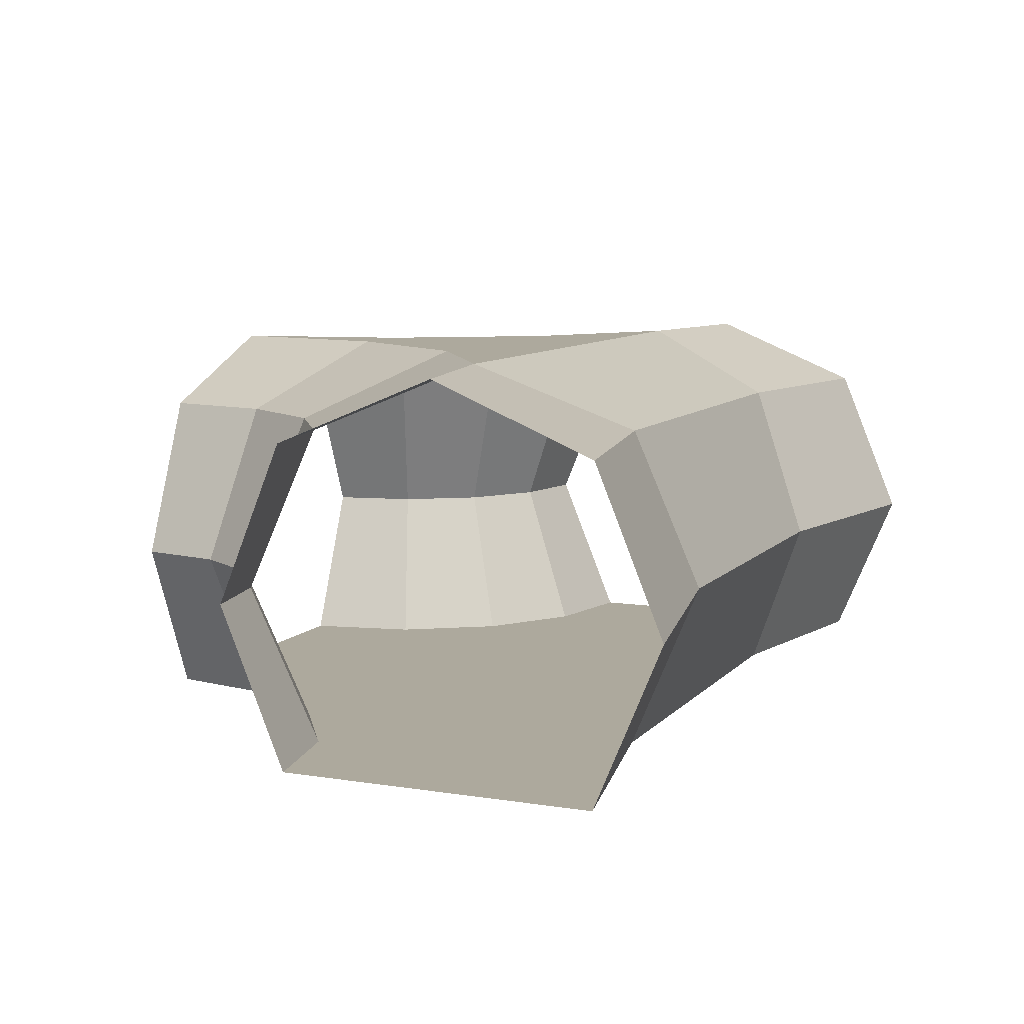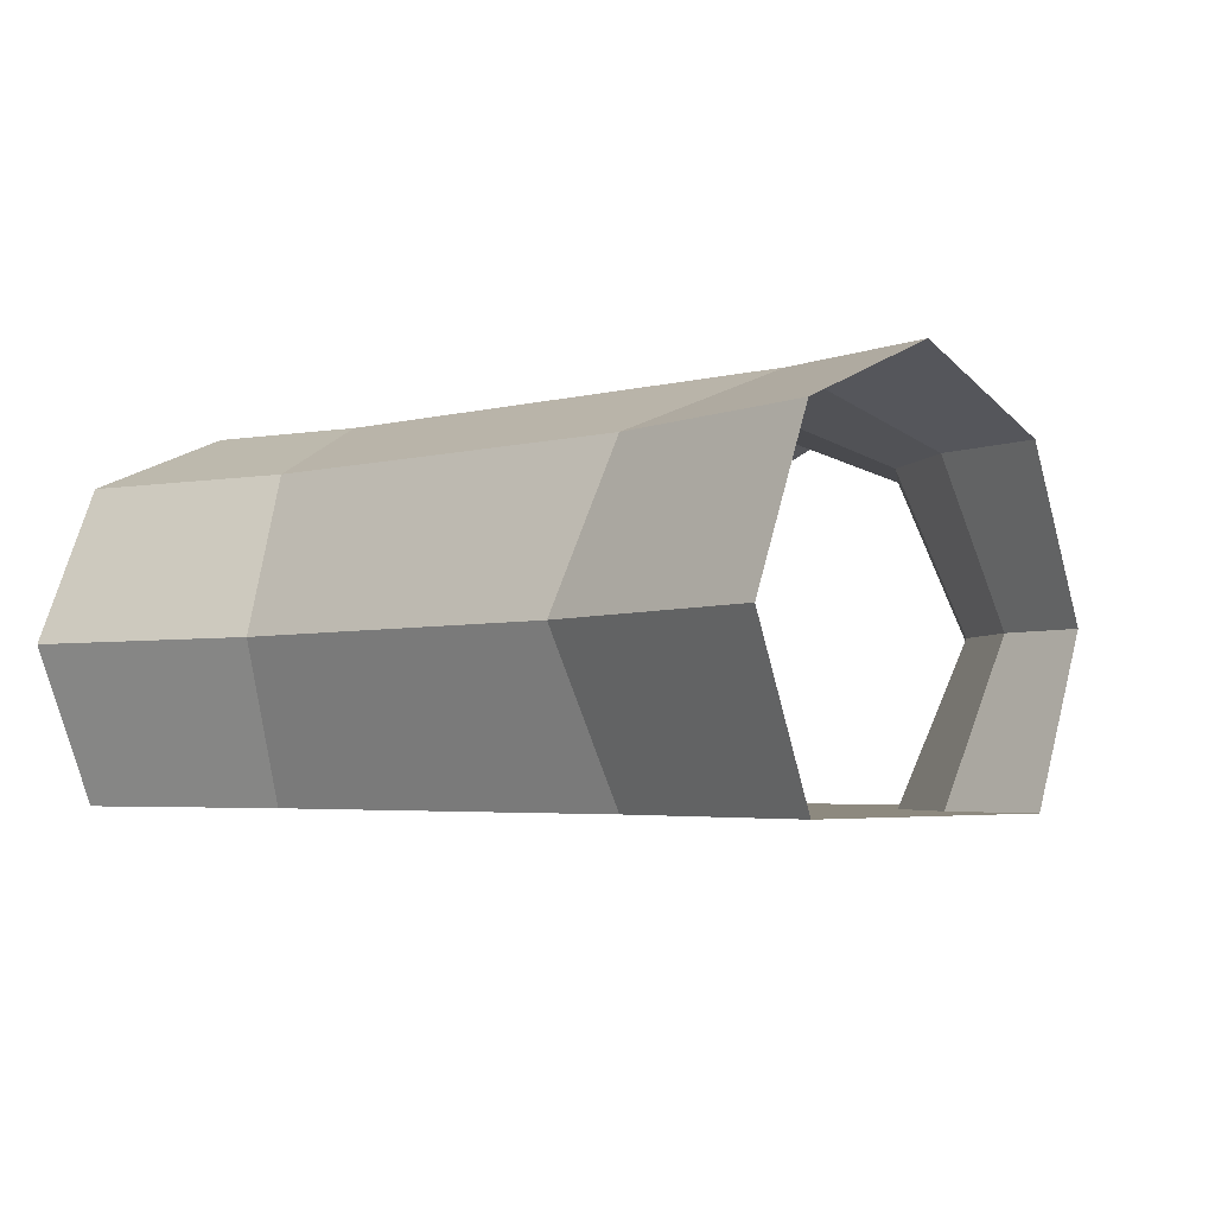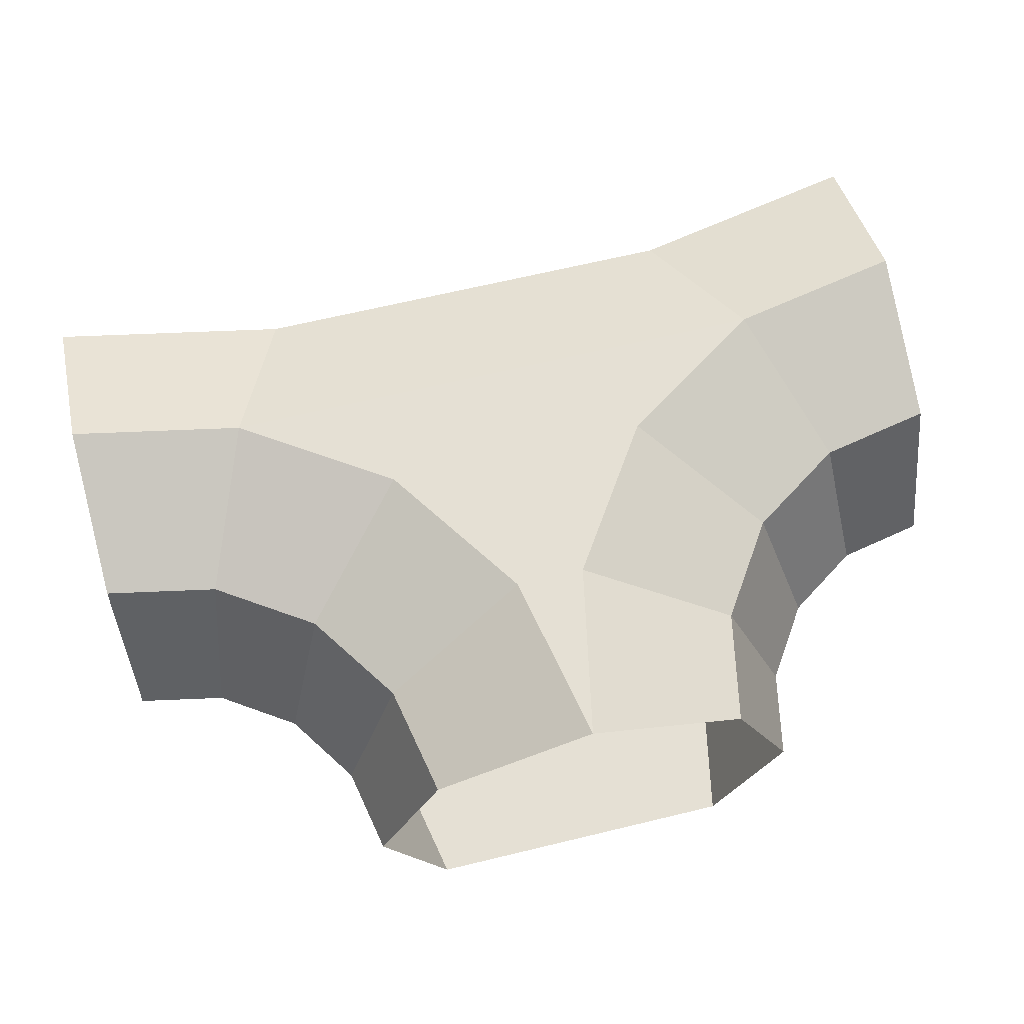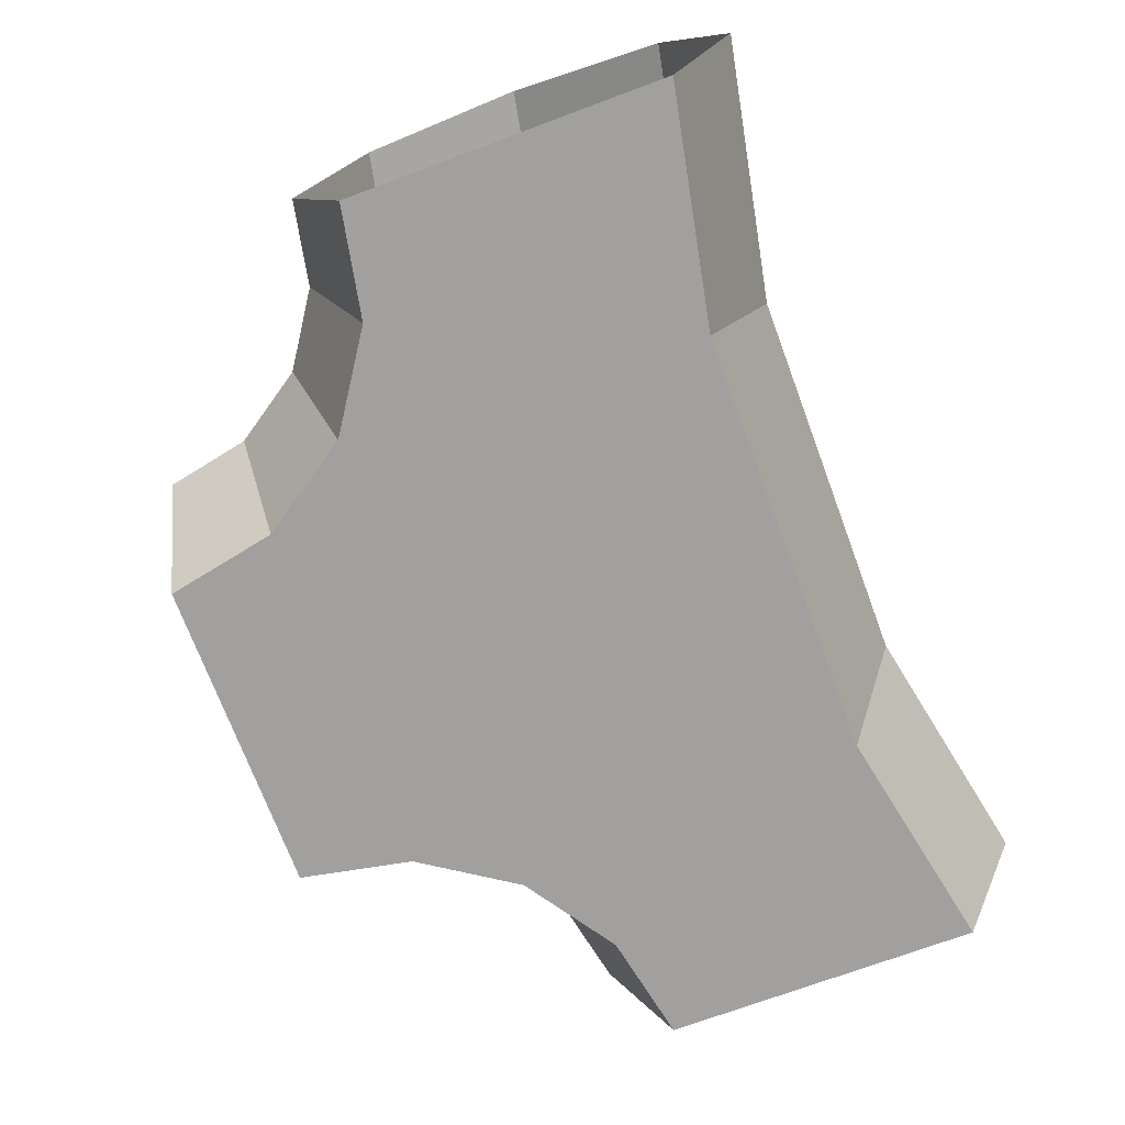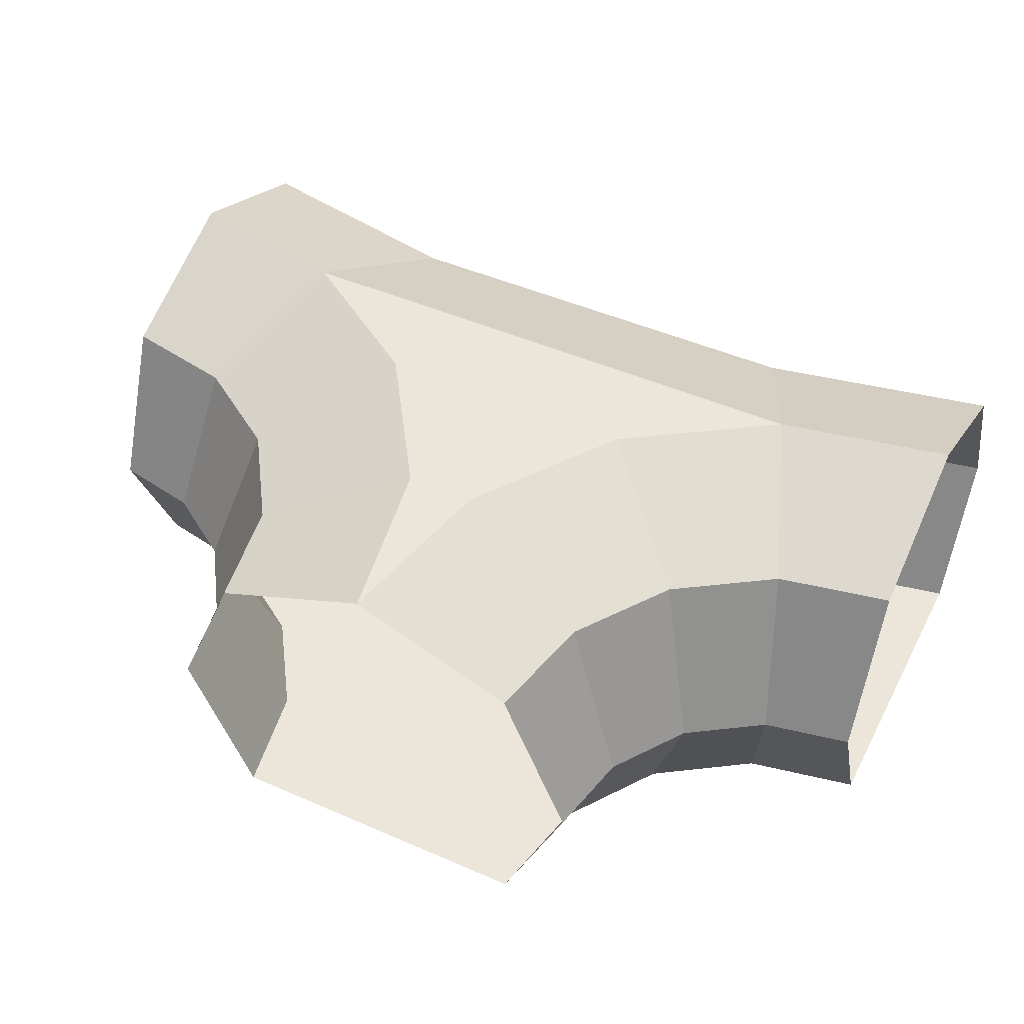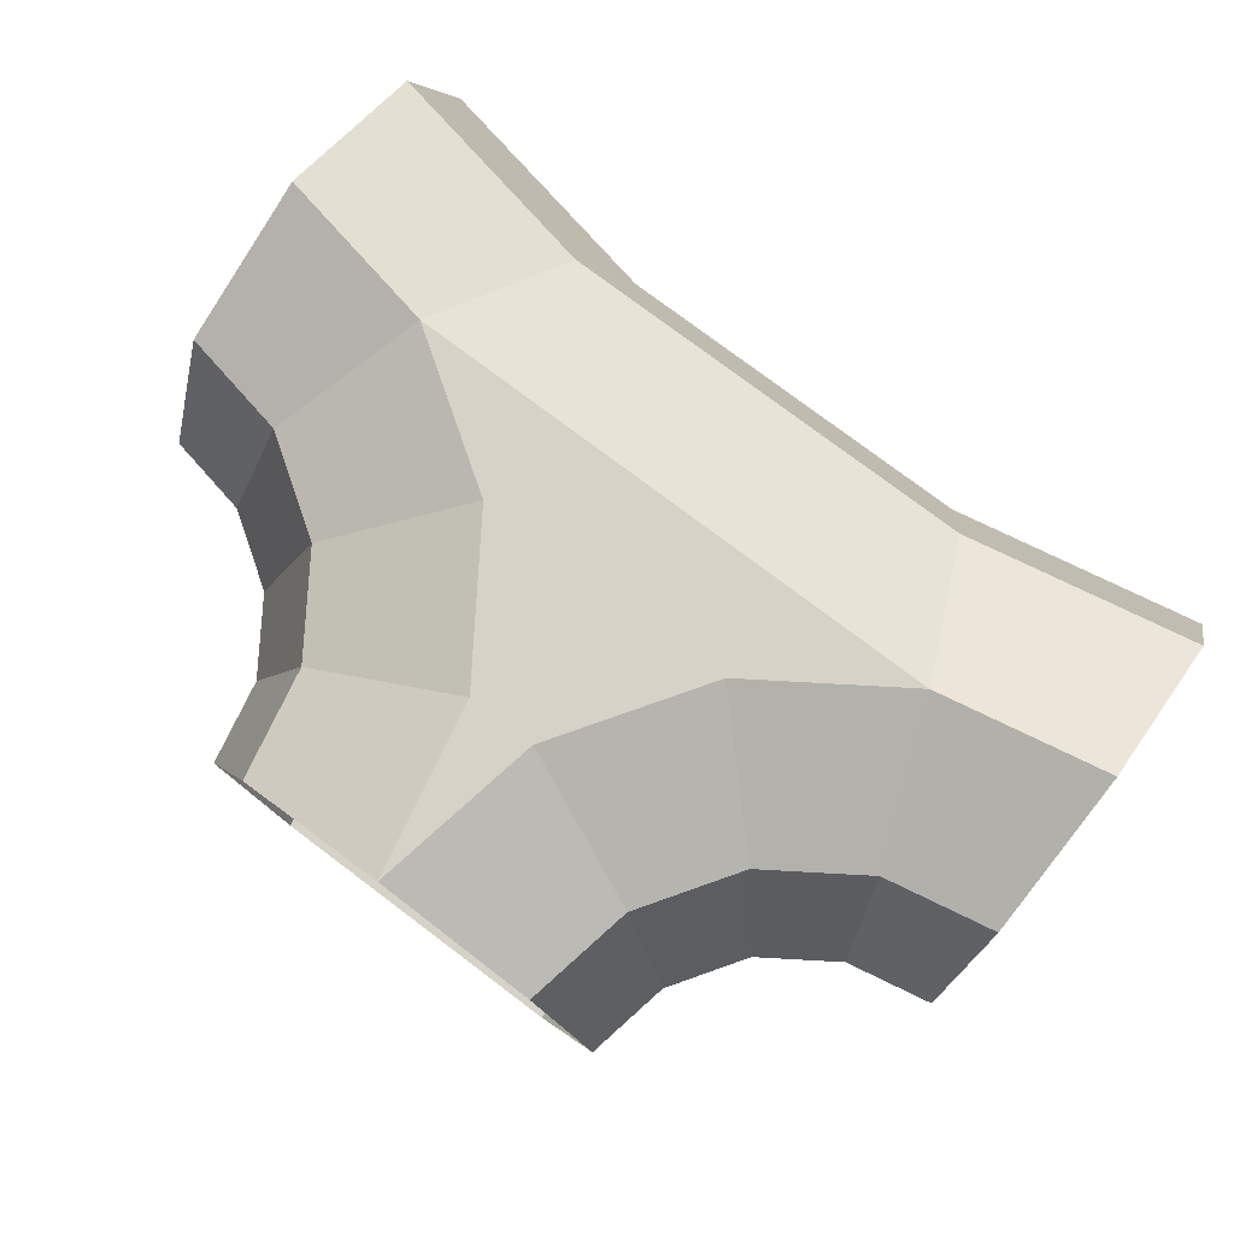
<metadata>
{"format":"obj","ext":"obj","renderer":"f3d","projection":"perspective","resolution":1024,"background":"white","views":[{"elev":8.8,"azim":113.2,"up":"+Y"},{"elev":-3.8,"azim":-137.9,"up":"+Y"},{"elev":65.5,"azim":-13.7,"up":"+Y"},{"elev":-71.8,"azim":110.4,"up":"+Y"},{"elev":46.8,"azim":26.4,"up":"+Y"},{"elev":78.0,"azim":36.9,"up":"+Y"}]}
</metadata>
<code>
o pipe_turn_T
v -1 0.8536 0
v -1 0.7071 0.3536
v -1 0.3536 0.5
v -1 0 0.3536
v -1 0 0
v -1 0 -0.3536
v -1 0.3536 -0.5
v -1 0.7071 -0.3536
v -0.3536 0 1
v -0.6173 0.8536 0.07612
v -0.7526 0.7071 0.4028
v -0.8087 0.3536 0.5381
v -0.7526 0 0.4028
v -0.6173 0 0.07612
v -0.482 0 -0.2505
v -0.426 0.3536 -0.3858
v -0.482 0.7071 -0.2505
v -0.2929 0.8536 0.2929
v -0.5429 0.7071 0.5429
v -0.6464 0.3536 0.6464
v -0.5429 0 0.5429
v -0.2929 0 0.2929
v -0.07612 0.8536 0.6173
v -0.4028 0.7071 0.7526
v -0.5381 0.3536 0.8087
v -0.4028 0 0.7526
v -0.07612 0 0.6173
v -0 0.8536 1
v -0.3536 0.7071 1
v -0.5 0.3536 1
v -0 0 1
v 1 0.8536 0
v 1 0.7071 0.3536
v 1 0.3536 0.5
v 1 0 0.3536
v 1 0 0
v 1 0 -0.3536
v 1 0.3536 -0.5
v 1 0.7071 -0.3536
v 0.3536 -0 1
v 0.6173 0.8536 0.07612
v 0.7526 0.7071 0.4028
v 0.8087 0.3536 0.5381
v 0.7526 0 0.4028
v 0.6173 0 0.07612
v 0.482 0 -0.2505
v 0.426 0.3536 -0.3858
v 0.482 0.7071 -0.2505
v 0.2929 0.8536 0.2929
v 0.5429 0.7071 0.5429
v 0.6464 0.3536 0.6464
v 0.5429 0 0.5429
v 0.2929 0 0.2929
v 0.07612 0.8536 0.6173
v 0.4028 0.7071 0.7526
v 0.5381 0.3536 0.8087
v 0.4028 0 0.7526
v 0.07612 0 0.6173
v 0.3536 0.7071 1
v 0.5 0.3536 1
f 3 13 4
f 2 10 11
f 8 10 1
f 6 16 7
f 4 14 5
f 3 11 12
f 8 16 17
f 5 15 6
f 12 21 13
f 11 18 19
f 13 22 14
f 11 20 12
f 21 27 22
f 19 25 20
f 20 26 21
f 19 23 24
f 45 15 14
f 46 16 15
f 47 17 16
f 18 54 23
f 27 9 31
f 24 30 25
f 23 54 28
f 27 31 58
f 26 30 9
f 24 28 29
f 44 34 35
f 33 41 32
f 41 39 32
f 47 37 38
f 45 35 36
f 34 42 33
f 39 47 38
f 46 36 37
f 52 43 44
f 42 49 41
f 53 44 45
f 51 42 43
f 58 52 53
f 56 50 51
f 57 51 52
f 50 54 49
f 58 40 57
f 60 55 56
f 57 60 56
f 55 28 54
f 10 49 18
f 48 10 17
f 53 14 22
f 27 53 22
f 3 12 13
f 2 1 10
f 8 17 10
f 6 15 16
f 4 13 14
f 3 2 11
f 8 7 16
f 5 14 15
f 12 20 21
f 11 10 18
f 13 21 22
f 11 19 20
f 21 26 27
f 19 24 25
f 20 25 26
f 19 18 23
f 45 46 15
f 46 47 16
f 47 48 17
f 18 49 54
f 27 26 9
f 24 29 30
f 26 25 30
f 24 23 28
f 44 43 34
f 33 42 41
f 41 48 39
f 47 46 37
f 45 44 35
f 34 43 42
f 39 48 47
f 46 45 36
f 52 51 43
f 42 50 49
f 53 52 44
f 51 50 42
f 58 57 52
f 56 55 50
f 57 56 51
f 50 55 54
f 58 31 40
f 60 59 55
f 57 40 60
f 55 59 28
f 10 41 49
f 48 41 10
f 53 45 14
f 27 58 53

</code>
